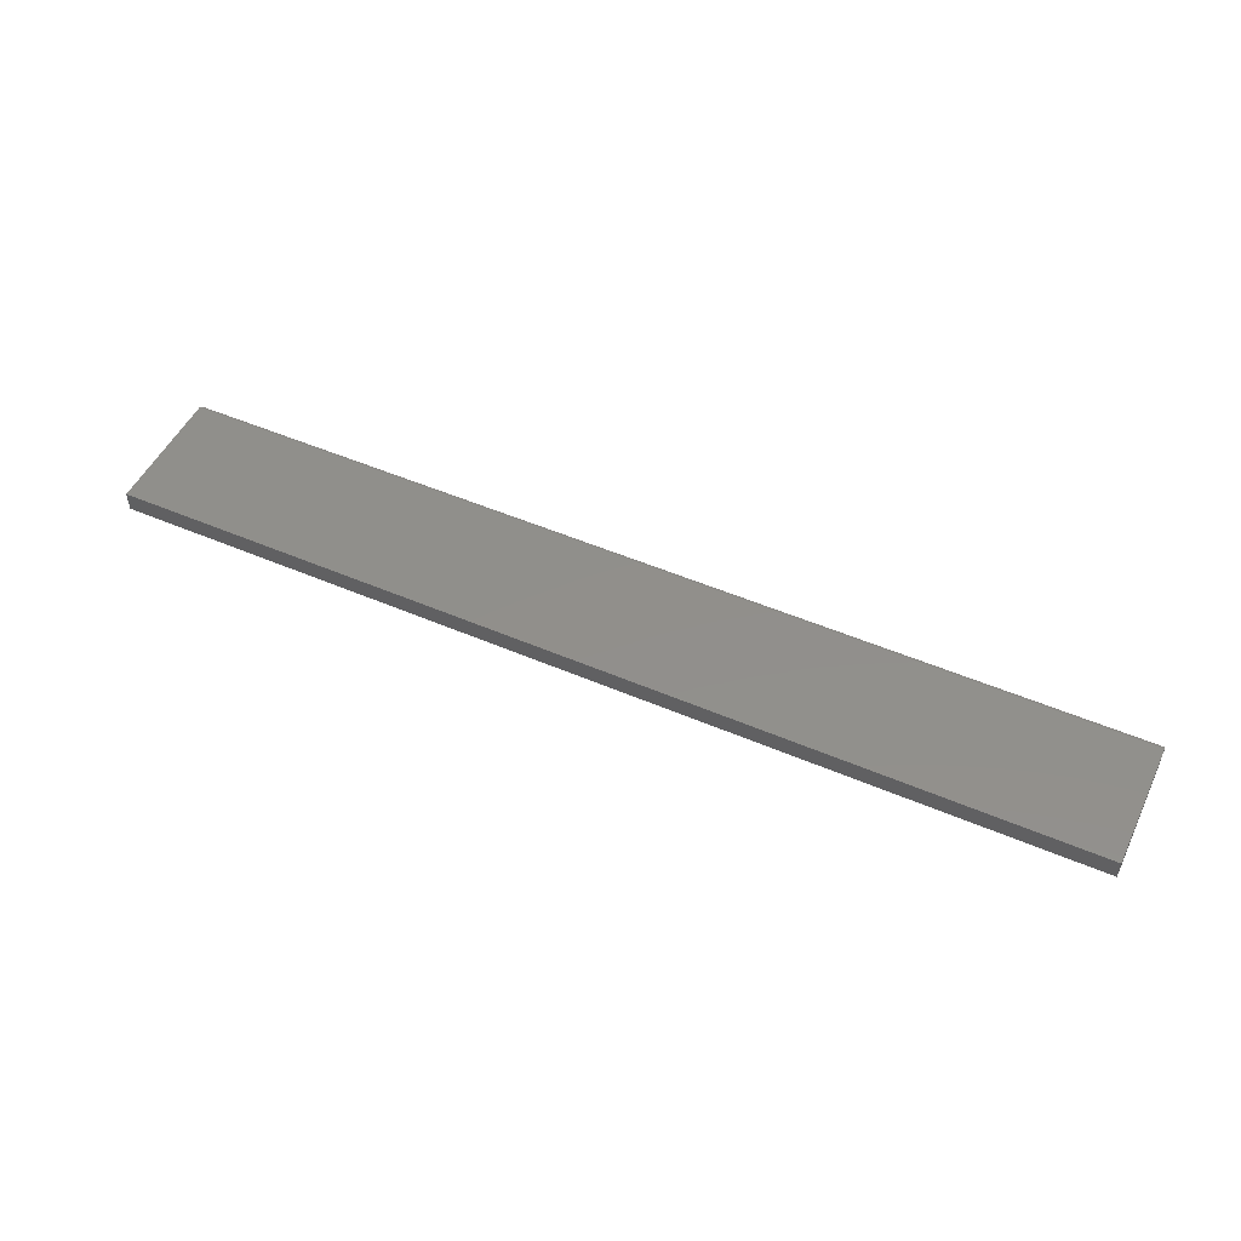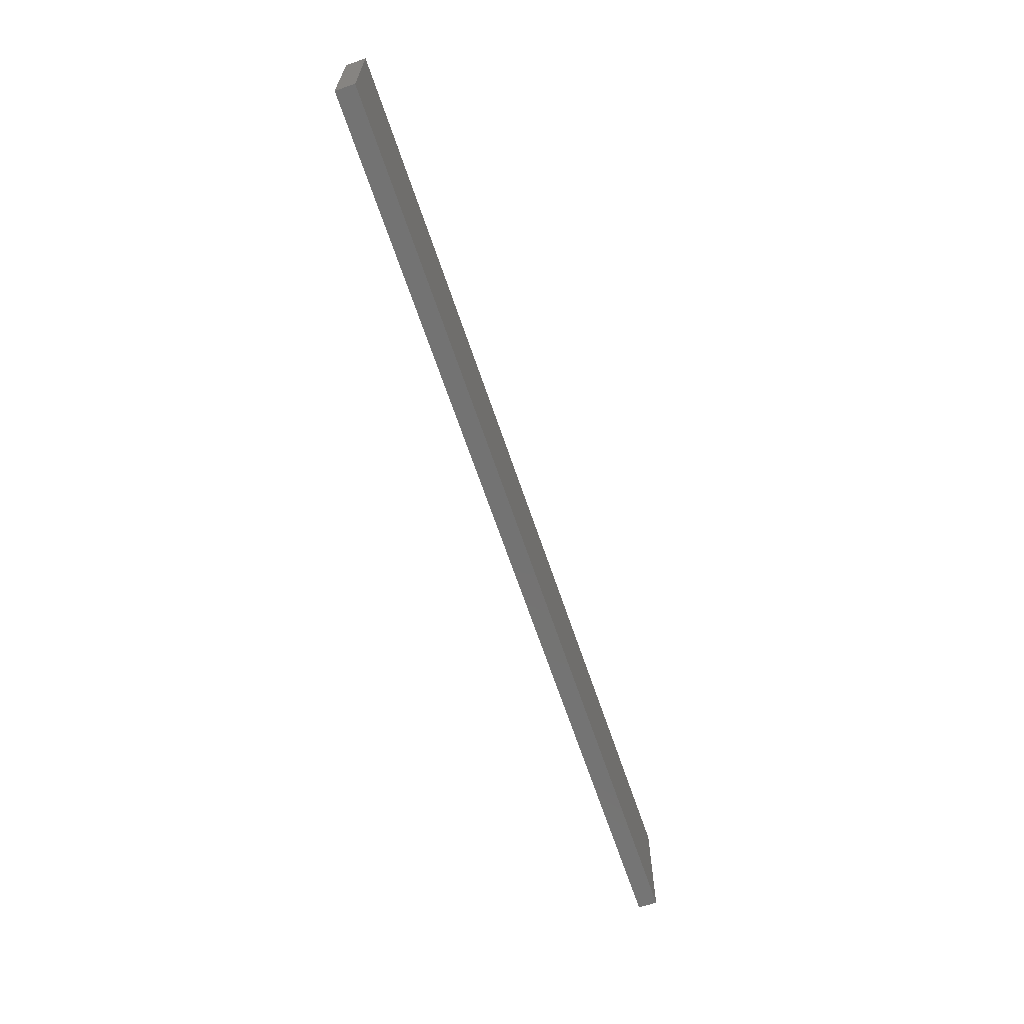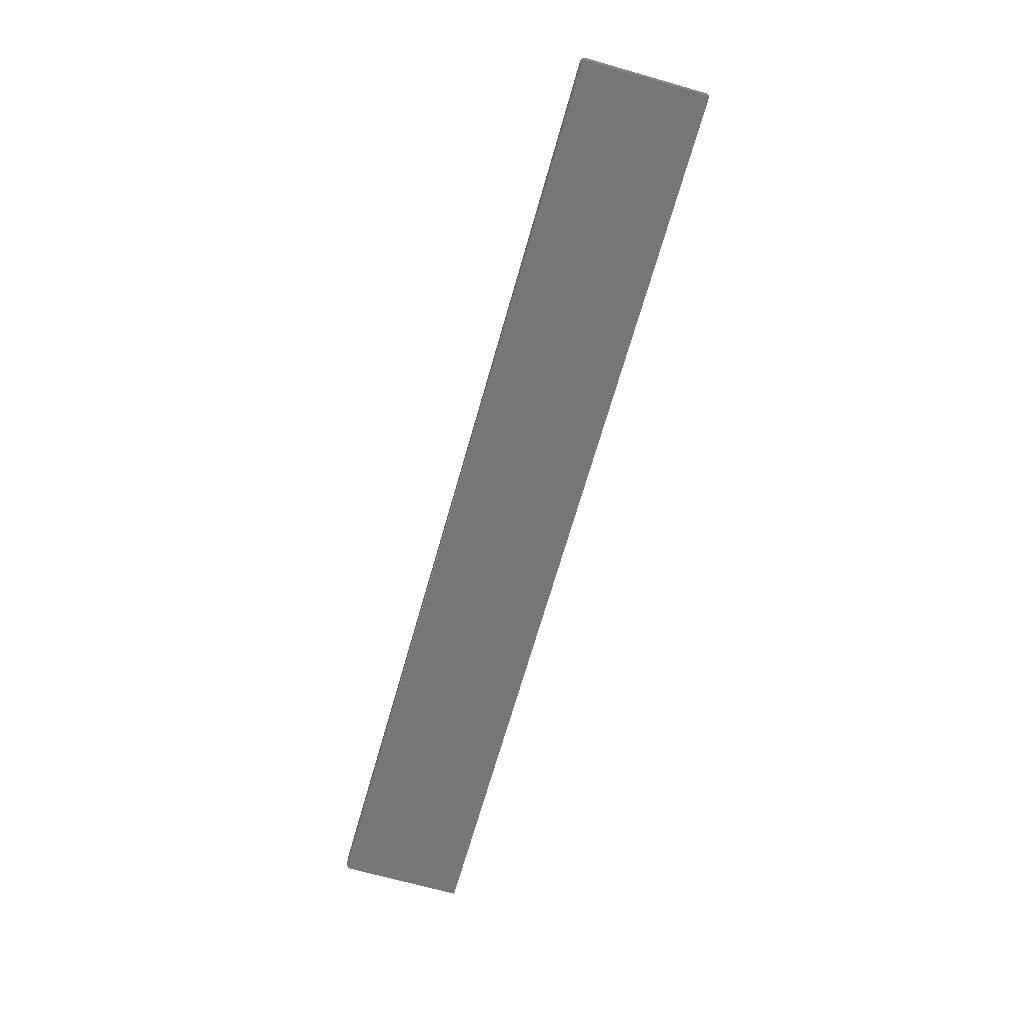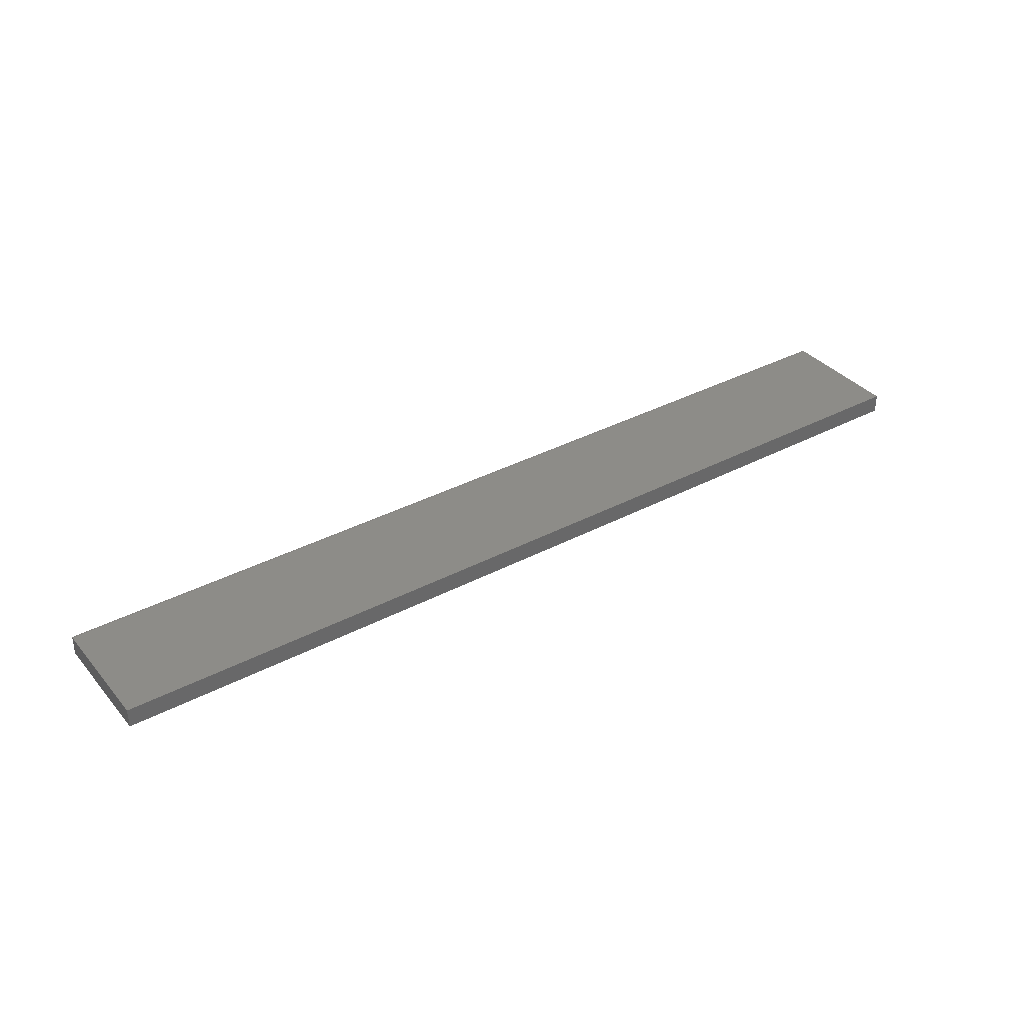
<metadata>
{"format":"stl","ext":"stl","renderer":"f3d","projection":"perspective","resolution":1024,"background":"white","views":[{"elev":50.5,"azim":-154.8,"up":"+Y"},{"elev":-65.5,"azim":-71.5,"up":"+Z"},{"elev":-68.7,"azim":74.1,"up":"+Y"},{"elev":36.0,"azim":145.3,"up":"+Y"}]}
</metadata>
<code>
# stl→obj: 40 verts, 76 faces
v -0.75 -0.03125 -0.1094
v 0.75 -0.03125 -0.1094
v -0.75 -0.03125 0.08808
v 0.75 -0.03125 0.08808
v -0.75 0 -0.1094
v -0.75 1.096e-17 0.08808
v 0.75 1.665e-16 -0.1094
v 0.75 1.775e-16 0.08808
v 0.7422 -0.02344 0.09589
v 0.7422 -0.007812 0.09589
v -0.7422 -0.02344 0.09589
v -0.7422 -0.007812 0.09589
v 0.7434 -0.006565 0.09579
v -0.7434 -0.006565 0.09579
v 0.7497 -0.0003152 0.09027
v -0.7486 -0.001405 0.09255
v 0.7486 -0.001405 0.09255
v -0.7478 -0.00221 0.09352
v 0.7478 -0.00221 0.09352
v -0.7468 -0.003156 0.09435
v 0.7468 -0.003156 0.09435
v -0.7458 -0.004218 0.09501
v 0.7458 -0.004218 0.09501
v -0.7446 -0.005378 0.0955
v 0.7446 -0.005372 0.0955
v -0.7497 -0.0003152 0.09027
v 0.7434 -0.02468 0.09579
v 0.7446 -0.02587 0.0955
v 0.7458 -0.02703 0.09501
v 0.7468 -0.02809 0.09435
v 0.7478 -0.02904 0.09352
v 0.7486 -0.02984 0.09255
v 0.7497 -0.03093 0.09027
v -0.7434 -0.02468 0.09579
v -0.7446 -0.02588 0.0955
v -0.7458 -0.02703 0.09501
v -0.7468 -0.02809 0.09435
v -0.7478 -0.02904 0.09352
v -0.7486 -0.02984 0.09255
v -0.7497 -0.03093 0.09027
f 1 2 3
f 3 2 4
f 5 6 7
f 7 6 8
f 3 6 1
f 1 6 5
f 9 10 11
f 11 10 12
f 2 7 4
f 4 7 8
f 12 13 14
f 12 10 13
f 15 16 17
f 16 18 17
f 17 18 19
f 18 20 19
f 19 20 21
f 20 22 21
f 21 22 23
f 22 24 23
f 23 24 25
f 24 14 25
f 25 14 13
f 8 6 15
f 15 6 26
f 15 26 16
f 10 27 13
f 10 9 27
f 27 28 13
f 13 28 25
f 28 29 25
f 25 29 23
f 29 30 23
f 23 30 21
f 30 31 21
f 21 31 19
f 31 32 19
f 19 32 17
f 32 33 17
f 4 8 33
f 33 8 15
f 33 15 17
f 9 34 27
f 9 11 34
f 34 35 27
f 27 35 28
f 35 36 28
f 28 36 29
f 36 37 29
f 29 37 30
f 37 38 30
f 30 38 31
f 38 39 31
f 31 39 32
f 39 40 32
f 3 4 40
f 40 4 33
f 40 33 32
f 11 14 34
f 11 12 14
f 26 39 16
f 39 38 16
f 16 38 18
f 38 37 18
f 18 37 20
f 37 36 20
f 20 36 22
f 36 35 22
f 22 35 24
f 35 34 24
f 24 34 14
f 6 3 26
f 26 3 40
f 26 40 39
f 1 5 2
f 2 5 7

</code>
